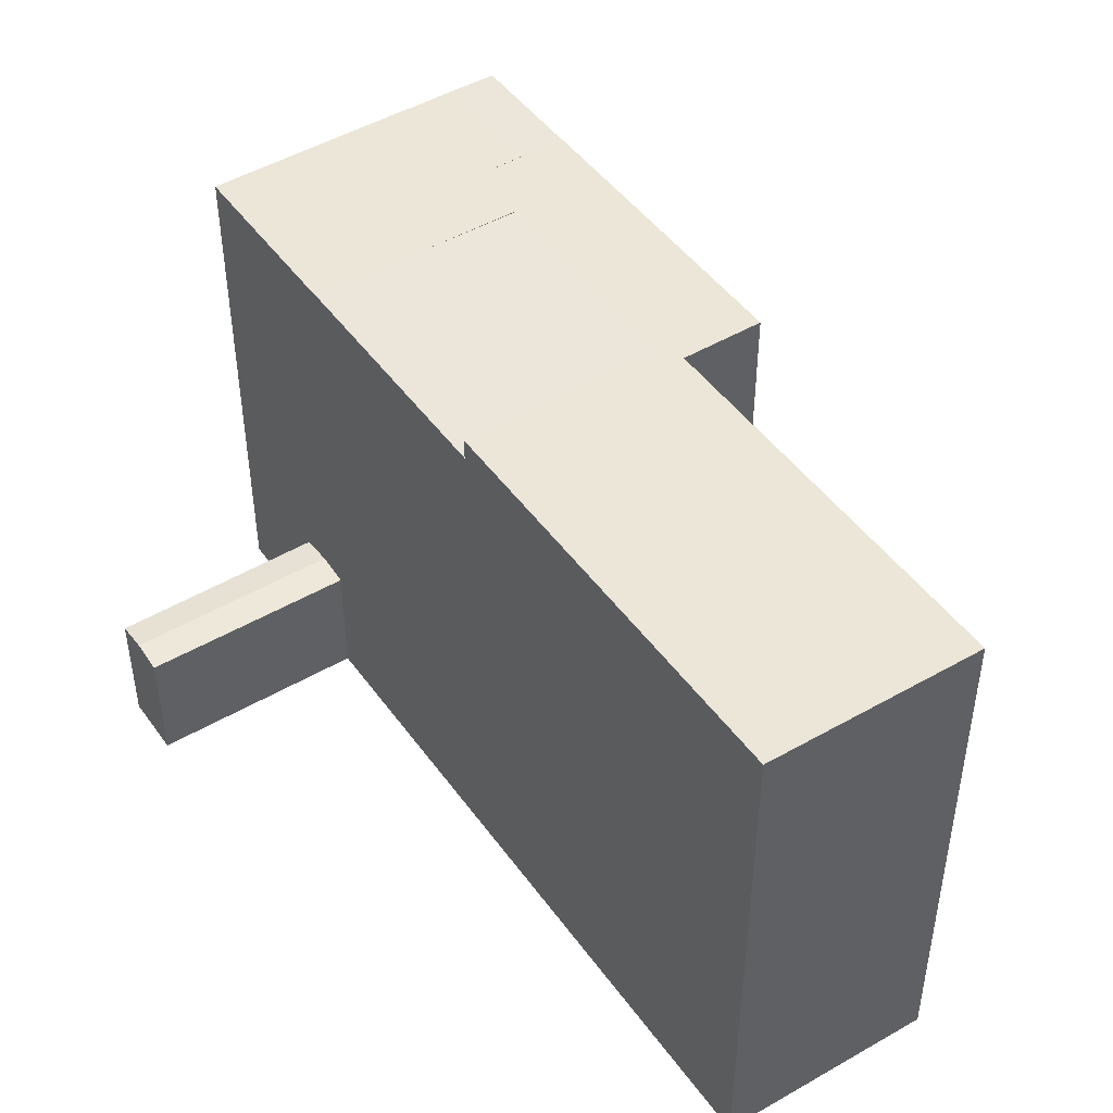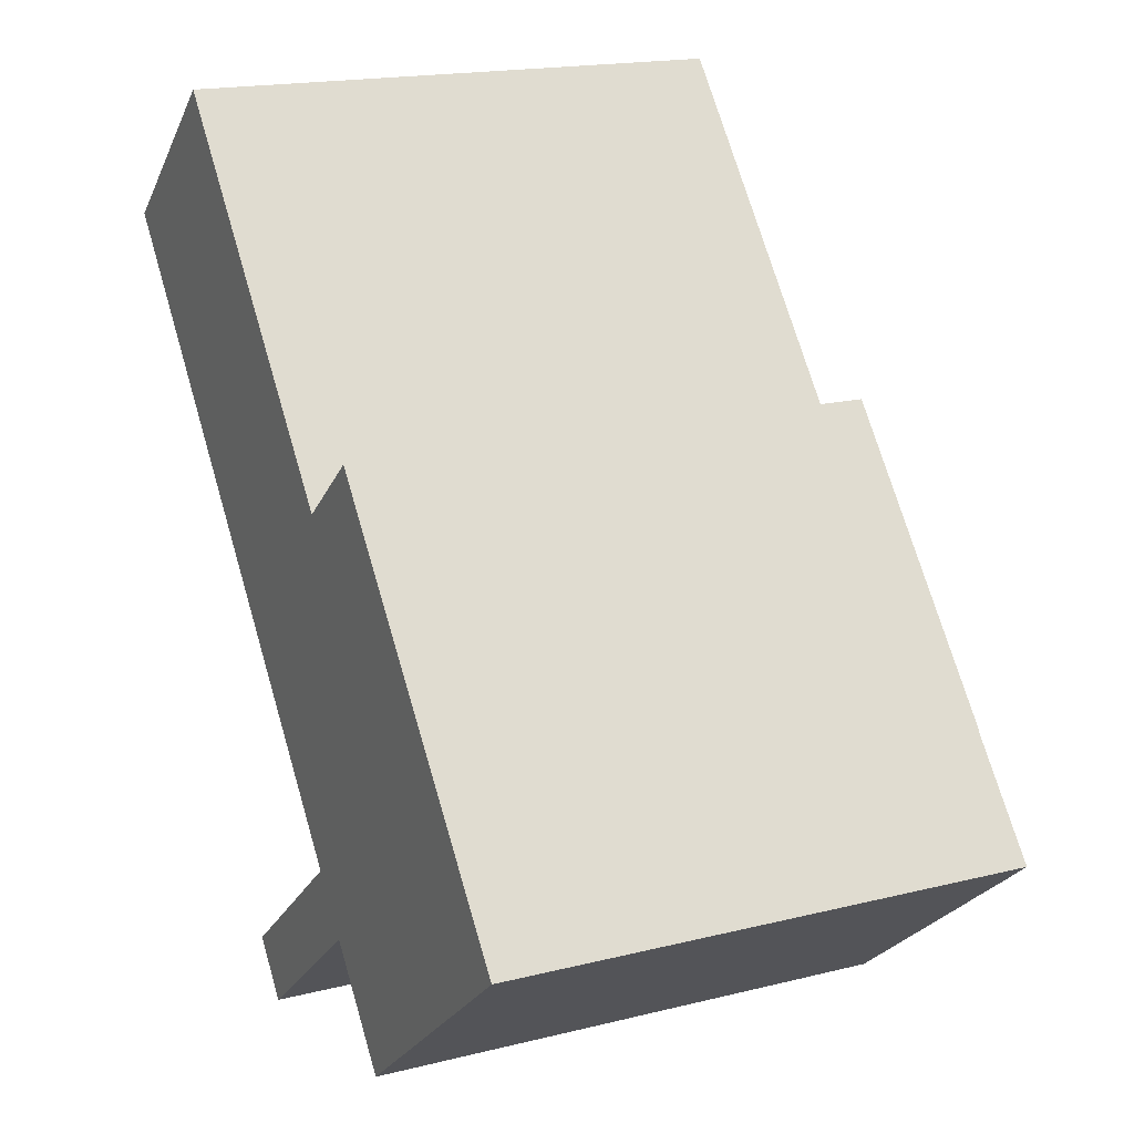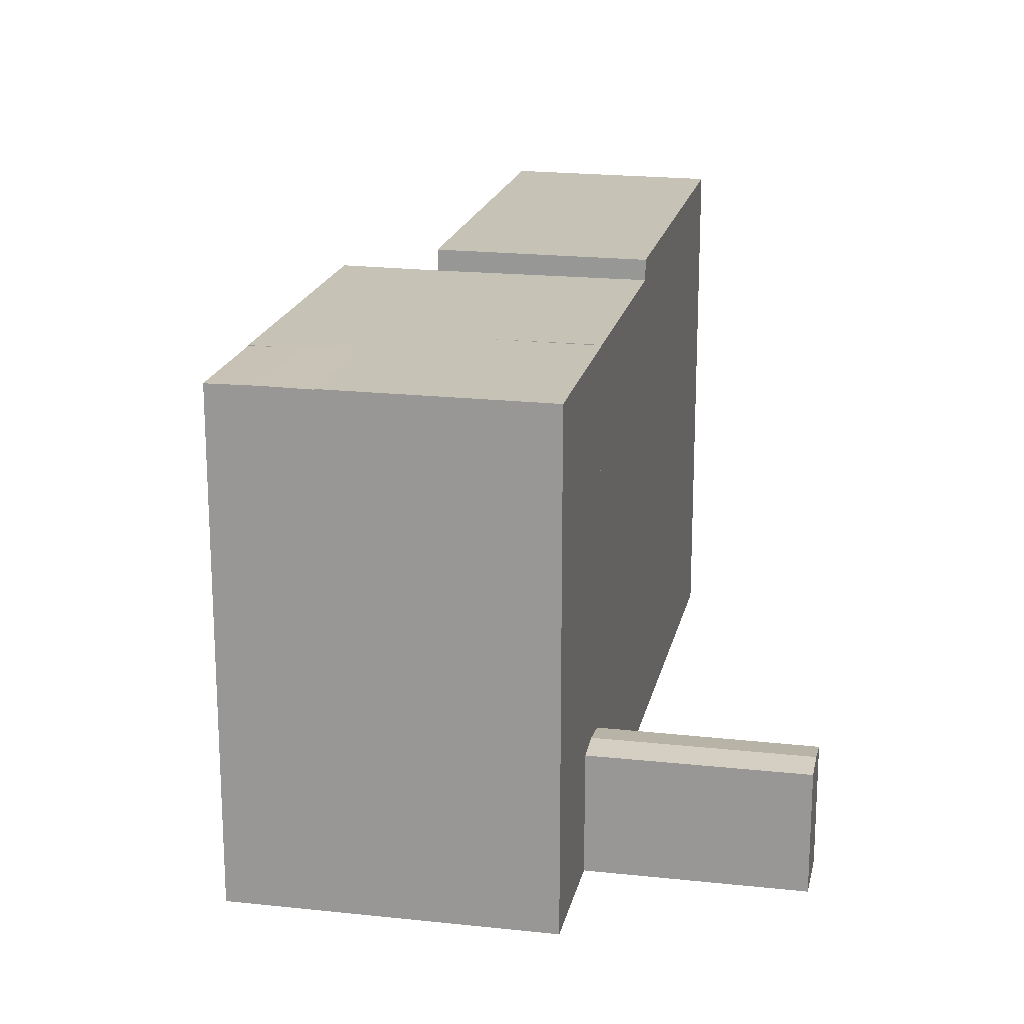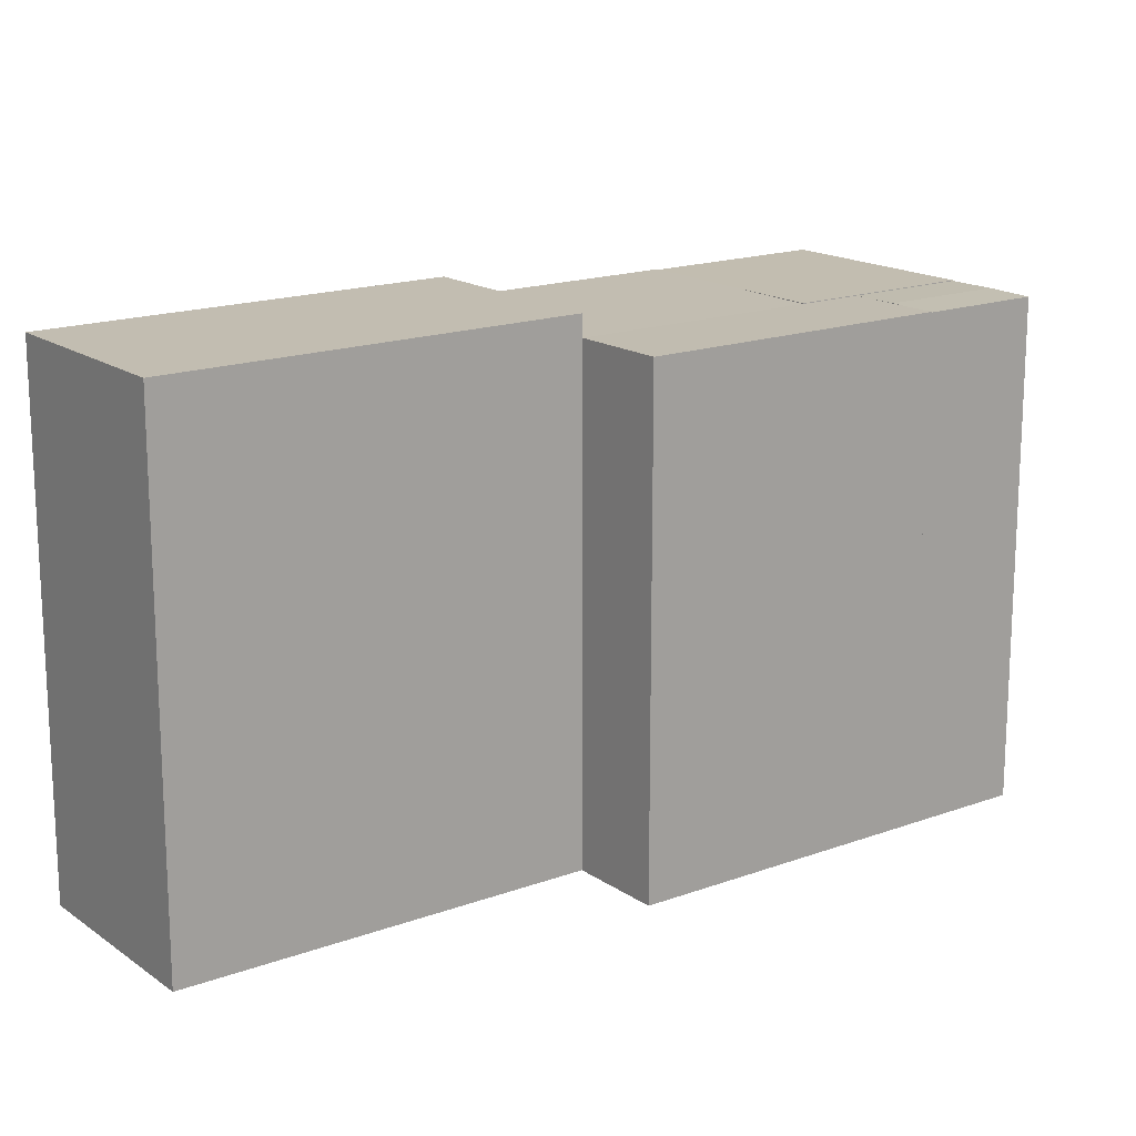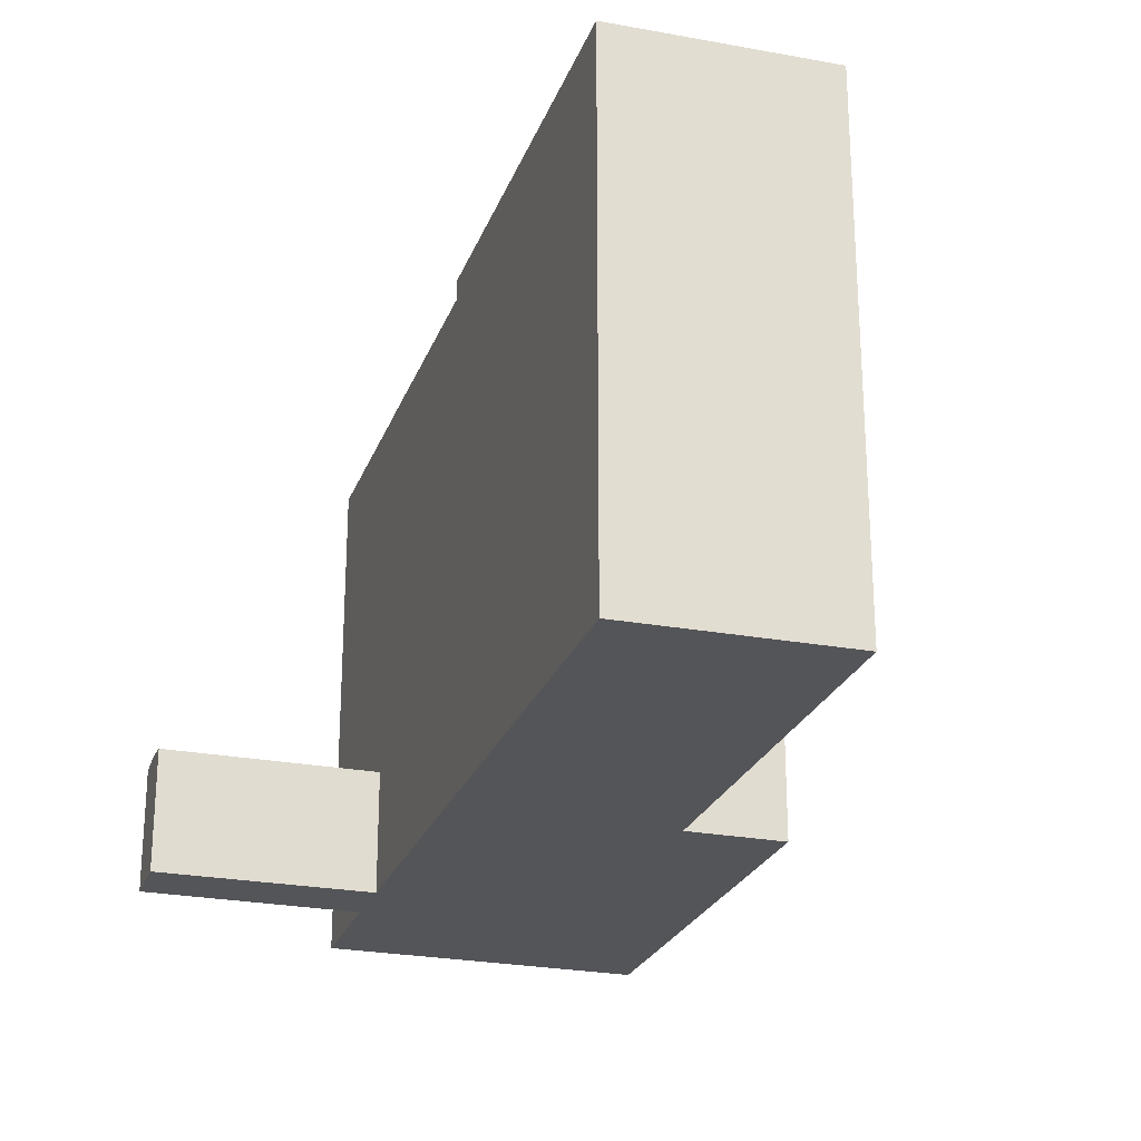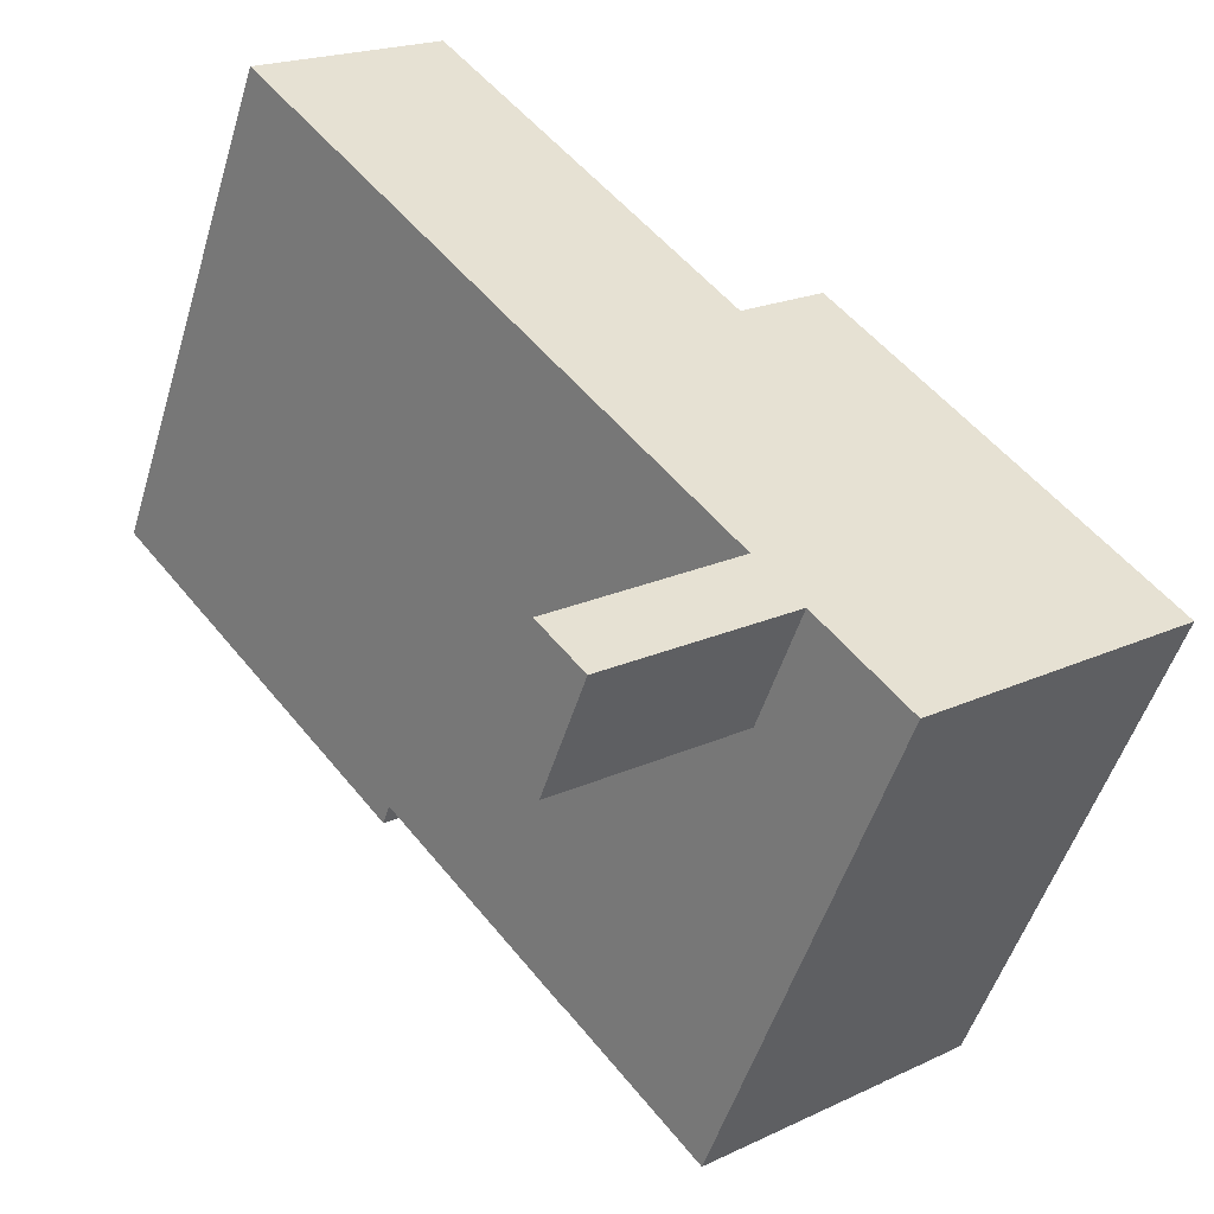
<metadata>
{"format":"obj","ext":"obj","renderer":"f3d","projection":"perspective","resolution":1024,"background":"white","views":[{"elev":46.6,"azim":-73.1,"up":"+Y"},{"elev":17.6,"azim":63.7,"up":"+Z"},{"elev":19.2,"azim":152.5,"up":"+Y"},{"elev":16.9,"azim":14.0,"up":"+Y"},{"elev":-24.6,"azim":-56.9,"up":"+Y"},{"elev":-51.5,"azim":-16.8,"up":"+Z"}]}
</metadata>
<code>
v  48.37 33.73 -35.99
v  45.6 33.77 -27.35
v  50.98 33.77 -33.88
v  43 33.73 -29.46
v  48.21 33.73 -25.25
v  53.58 33.73 -31.78
v  45.33 33.77 -21.75
v  48.21 33.77 -25.25
v  40.15 33.73 -26
v  34.44 33.77 -8.524
v  29.27 33.73 -12.78
v  37.07 33.73 -45.12
v  43 33.77 -29.46
v  48.37 33.77 -35.99
v  31.7 33.73 -38.58
v  40.15 33.77 -26
v  28.94 33.73 -35.22
v  28.94 33.77 -35.22
v  18.07 33.77 -21.99
v  0.0007521 35.18 -0.001113
v  29.27 35.2 -12.78
v  18.07 35.18 -21.99
v  11.06 35.2 9.347
v  19.21 8.367 -45.96
v  28.94 8.115 -35.22
v  30.32 8.367 -36.9
v  17.87 8.115 -44.33
v  20.55 8.115 -47.6
v  31.7 8.115 -38.58
v  17.87 2.714e-15 -44.33
v  31.7 2.363e-15 -38.58
v  28.94 2.157e-15 -35.22
v  20.55 2.914e-15 -47.6
v  48.37 2.204e-15 -35.99
v  48.21 1.546e-15 -25.25
v  43 1.804e-15 -29.46
v  53.58 1.946e-15 -31.78
v  45.33 1.332e-15 -21.75
v  40.15 1.592e-15 -26
v  34.44 5.219e-16 -8.523
v  29.27 7.824e-16 -12.78
v  37.07 2.763e-15 -45.12
v  18.07 1.346e-15 -21.99
v  0 0 0
v  11.06 -5.724e-16 9.348
v  46.47 33.75 -26.65
v  34.55 33.75 -30.61
v  31.7 8.62 -38.58
g defaultobject
f 1 2 3
f 2 1 4
f 3 5 6
f 5 3 2
f 4 7 8
f 7 4 9
f 9 10 7
f 10 9 11
f 12 13 14
f 13 12 15
f 15 16 13
f 16 15 17
f 11 18 19
f 18 11 9
f 20 21 22
f 21 20 23
f 24 25 26
f 25 24 27
f 28 26 29
f 26 28 24
f 30 31 32
f 31 30 33
f 34 35 36
f 35 34 37
f 38 36 35
f 36 38 39
f 40 39 38
f 39 40 41
f 36 42 34
f 42 36 31
f 39 31 36
f 31 39 32
f 39 43 32
f 43 39 41
f 44 41 45
f 41 44 43
f 46 5 8
f 38 10 40
f 10 38 7
f 10 41 40
f 41 10 11
f 1 13 4
f 13 1 14
f 15 42 31
f 42 15 12
f 42 14 34
f 14 42 12
f 4 16 9
f 16 4 13
f 16 47 9
f 26 29 48
f 17 48 25
f 48 17 15
f 19 32 43
f 32 19 18
f 17 47 18
f 41 23 45
f 23 41 21
f 23 44 45
f 44 23 20
f 20 43 44
f 43 20 22
f 19 21 11
f 21 19 22
f 25 30 32
f 30 25 27
f 27 33 30
f 33 27 28
f 28 27 24
f 33 29 31
f 29 33 28
f 4 46 2
f 1 37 34
f 37 1 6
f 6 1 3
f 37 5 35
f 5 37 6
f 35 7 38
f 7 35 8

</code>
